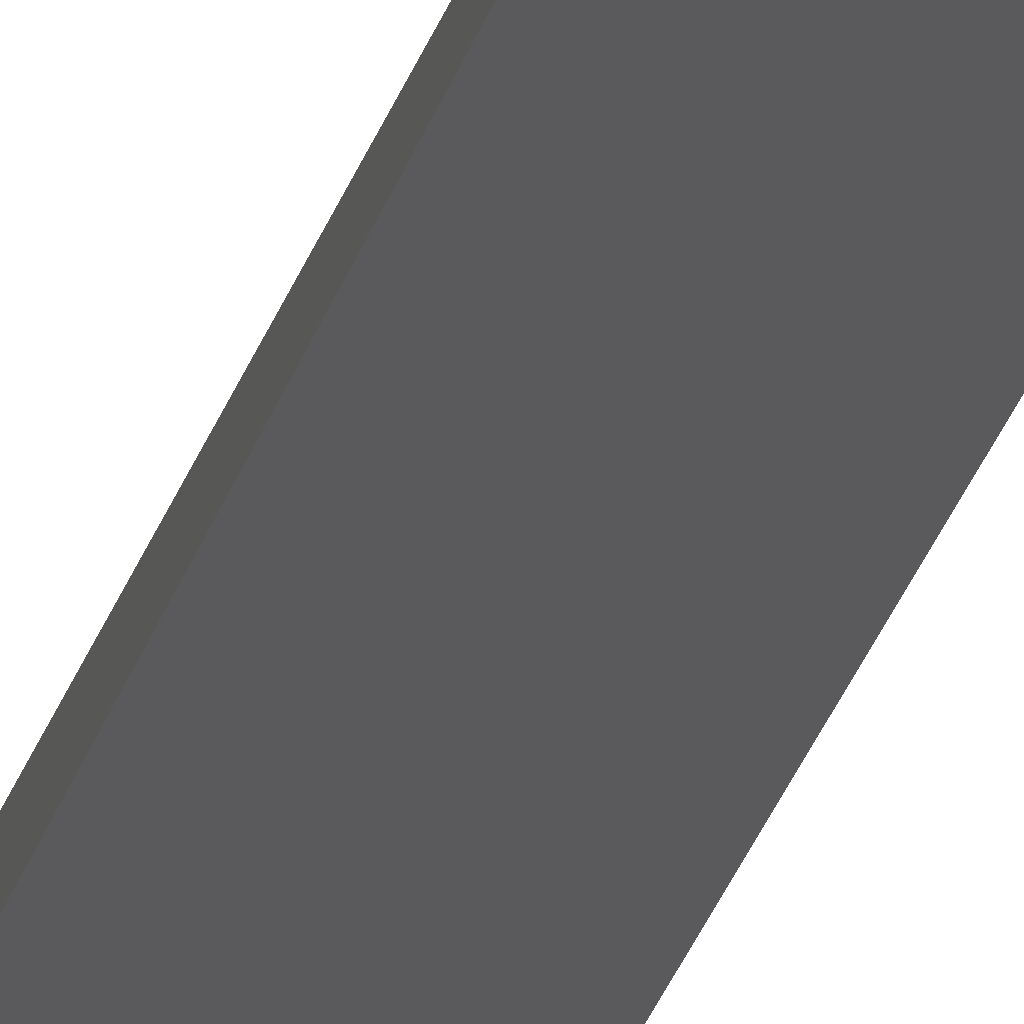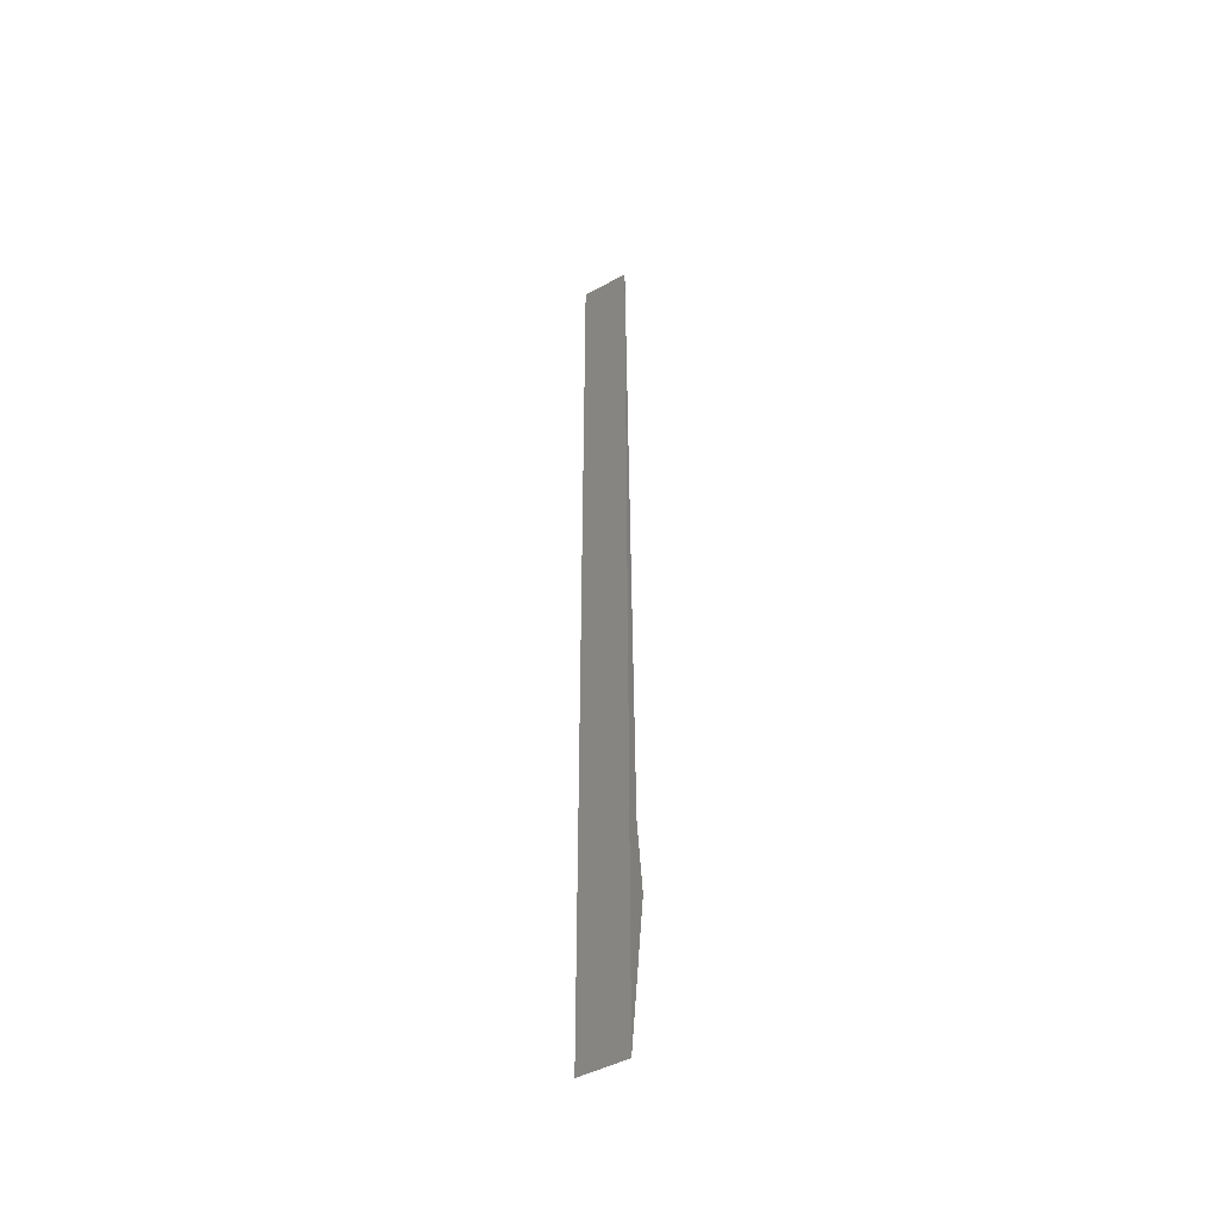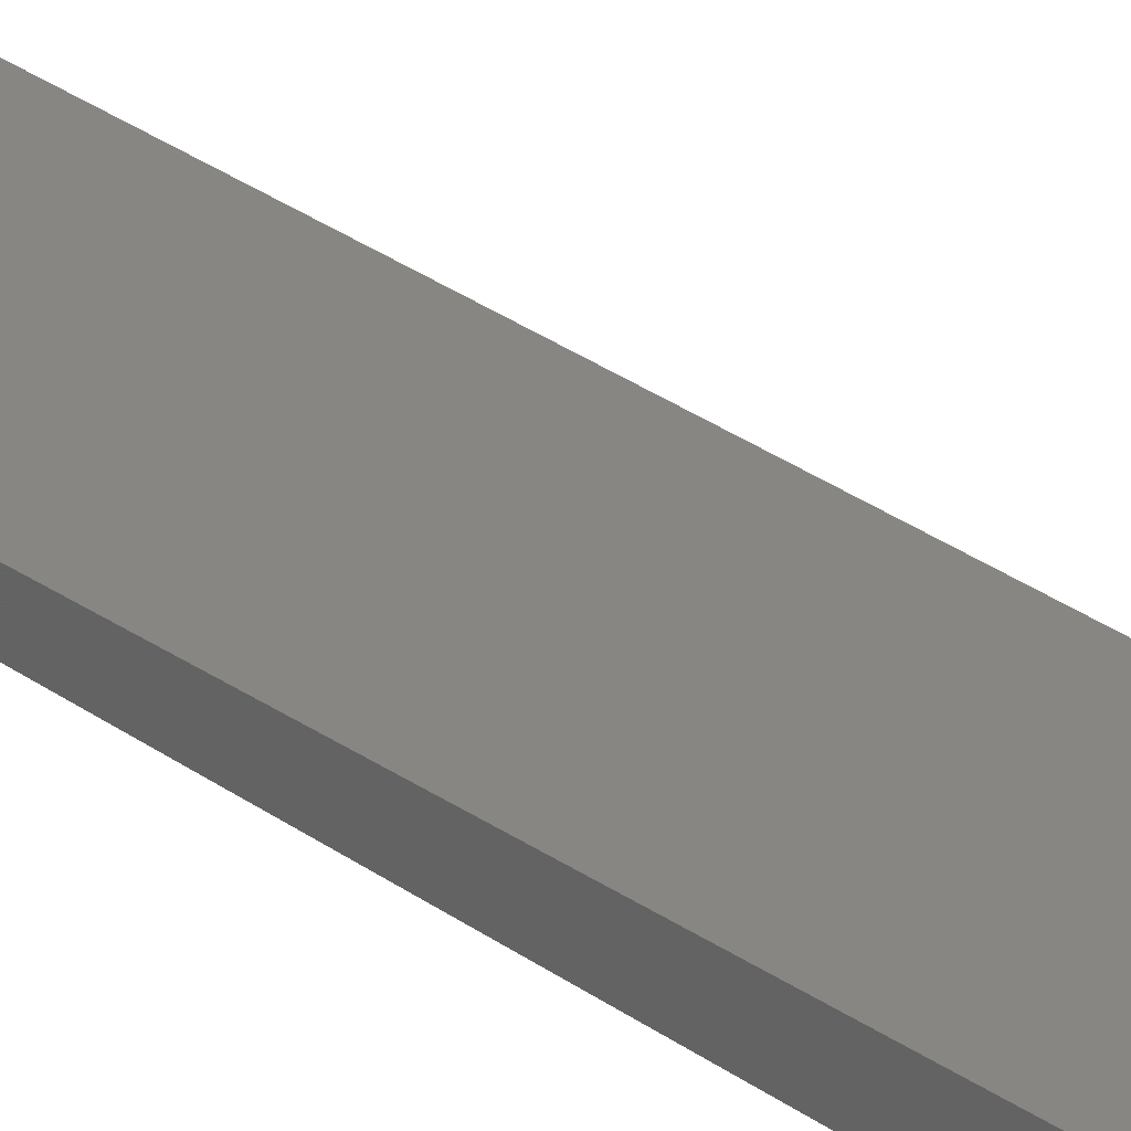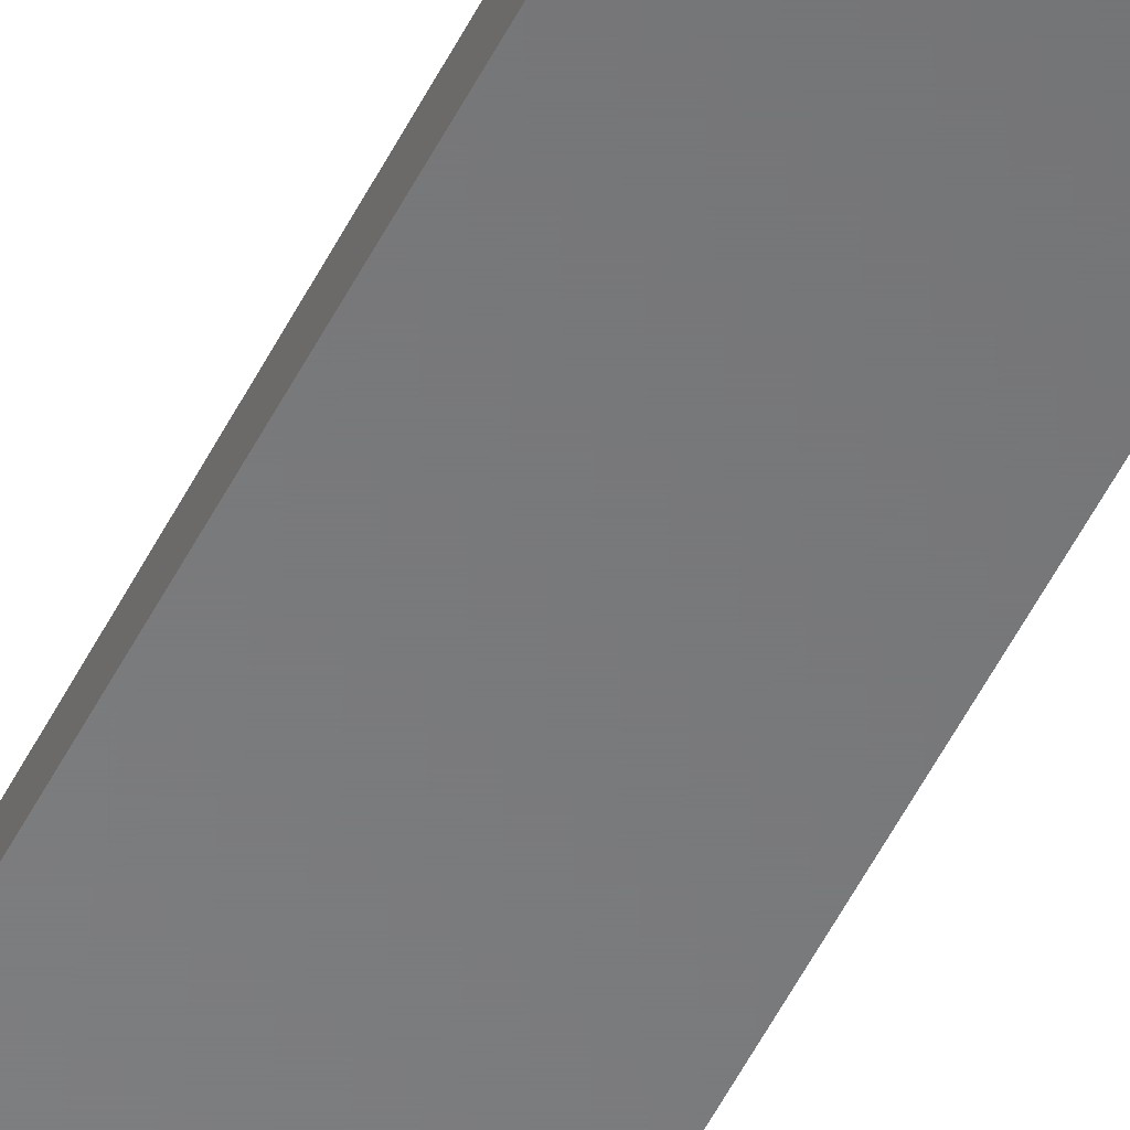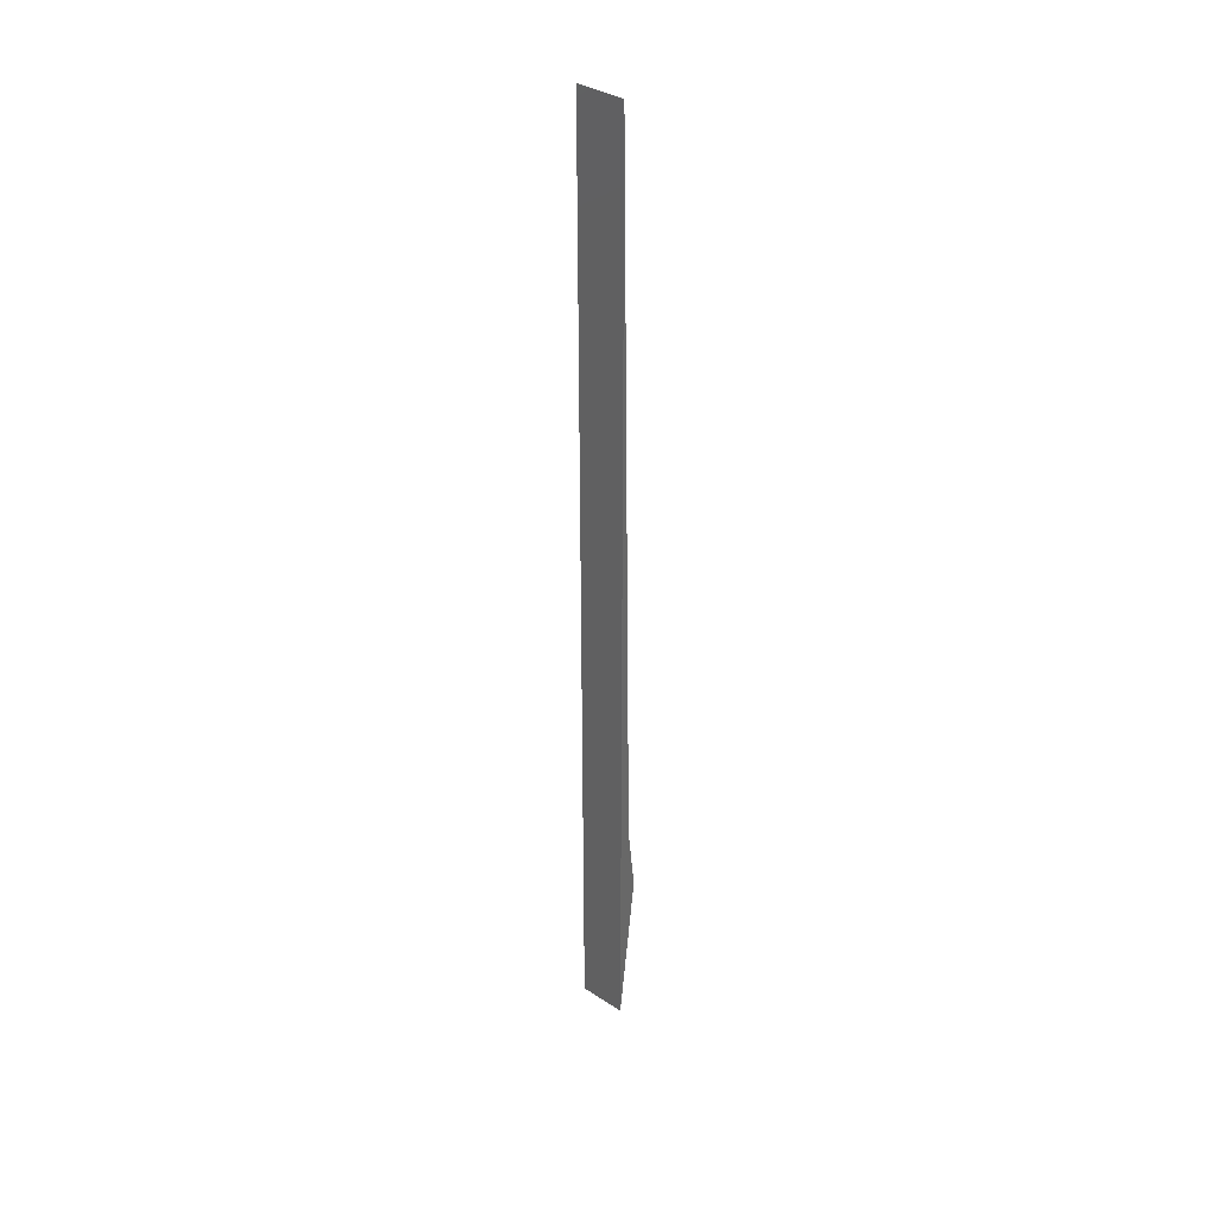
<metadata>
{"format":"stl","ext":"stl","renderer":"f3d","projection":"perspective","resolution":1024,"background":"white","views":[{"elev":-24.7,"azim":166.7,"up":"+Z"},{"elev":-46.0,"azim":-148.1,"up":"+Y"},{"elev":23.9,"azim":-36.6,"up":"+Z"},{"elev":-55.1,"azim":-26.9,"up":"+Z"},{"elev":35.3,"azim":-139.1,"up":"+Y"}]}
</metadata>
<code>
# stl→obj: 17 verts, 30 faces
v -1.5 5 0
v 1.5 15 0
v 1.5 5 0
v -1.5 55 0
v 1.5 55 0
v 1.5 -5 0
v -1.5 -5 0
v 1.5 4.9 1.2
v 1.5 5 1.2
v -1.5 4.9 1.2
v 1.5 5.1 1.2
v -1.5 5.1 1.2
v -1.5 5.1 0.75
v -1.5 5.062 0.75
v -1.5 9.338 0.6863
v 1.5 9.338 0.6863
v 1.5 9.351 0.6847
f 1 2 3
f 2 4 5
f 1 3 6
f 1 6 7
f 2 1 4
f 8 3 9
f 3 8 6
f 10 6 8
f 6 10 7
f 11 12 9
f 10 9 12
f 9 10 8
f 13 1 14
f 14 10 12
f 1 10 14
f 10 1 7
f 13 12 15
f 12 13 14
f 16 2 17
f 16 11 2
f 15 11 16
f 11 15 12
f 9 3 2
f 11 9 2
f 4 1 13
f 4 16 5
f 4 15 16
f 15 4 13
f 5 17 2
f 5 16 17

</code>
